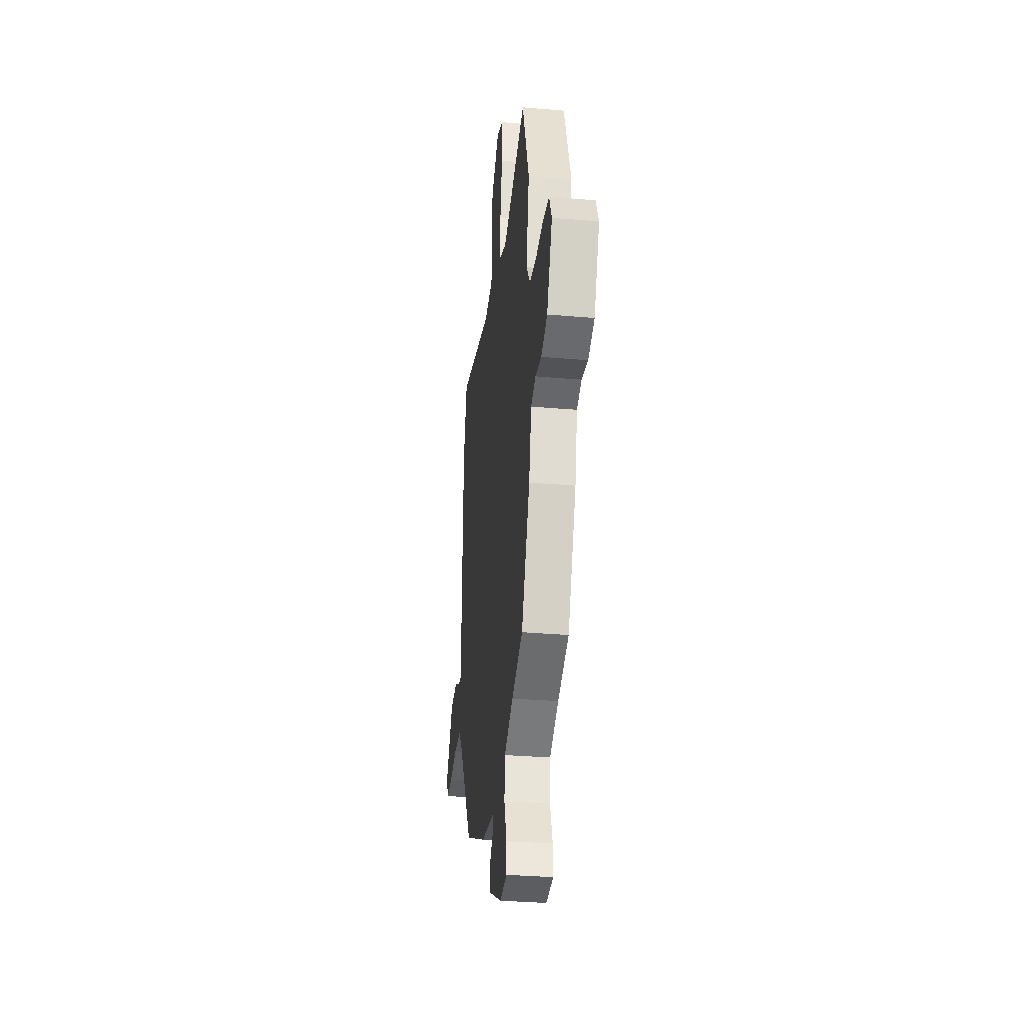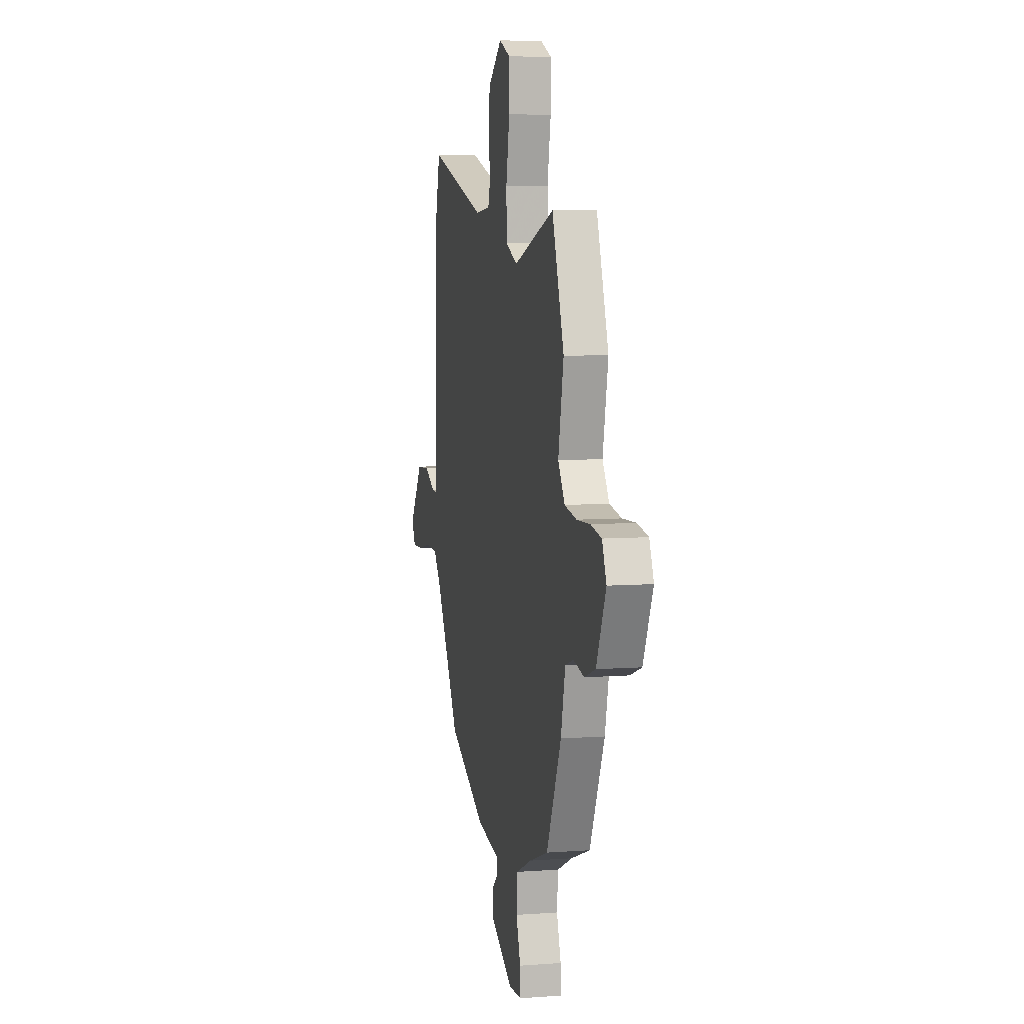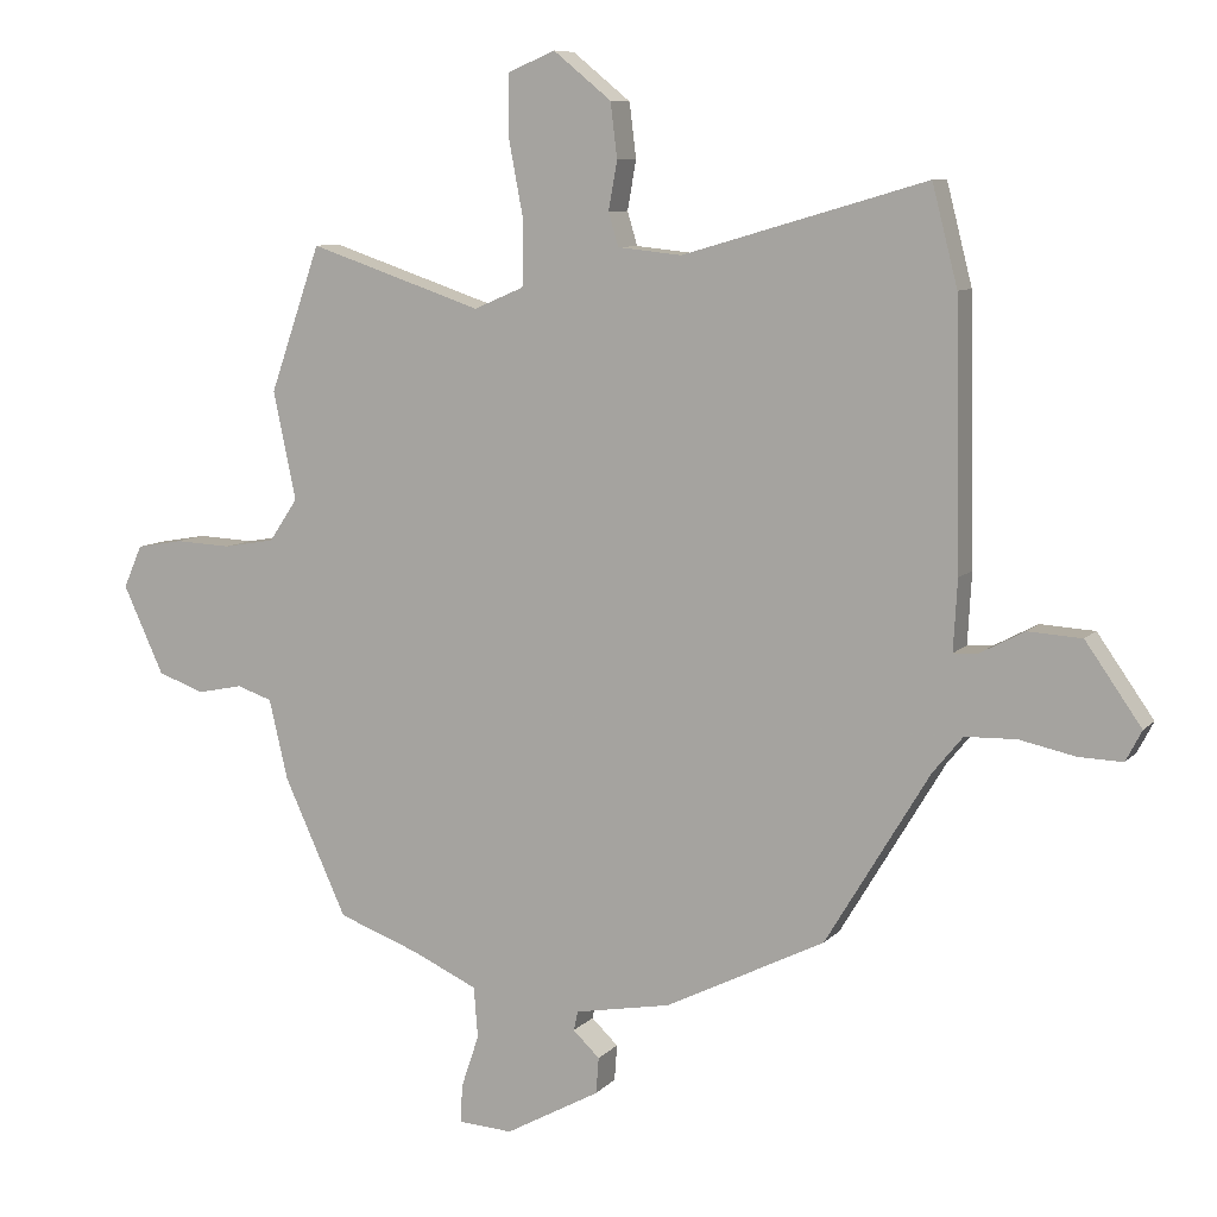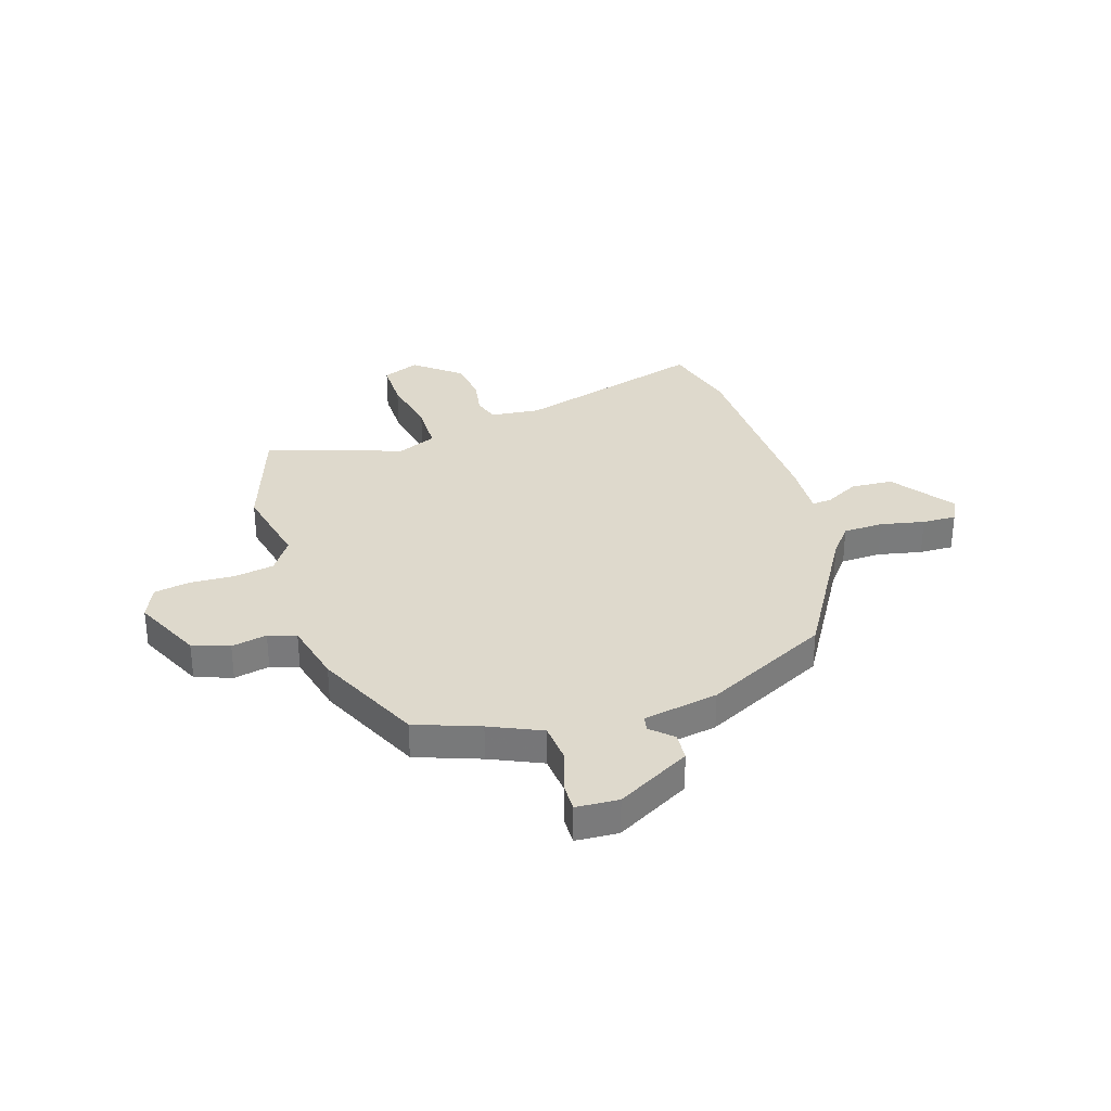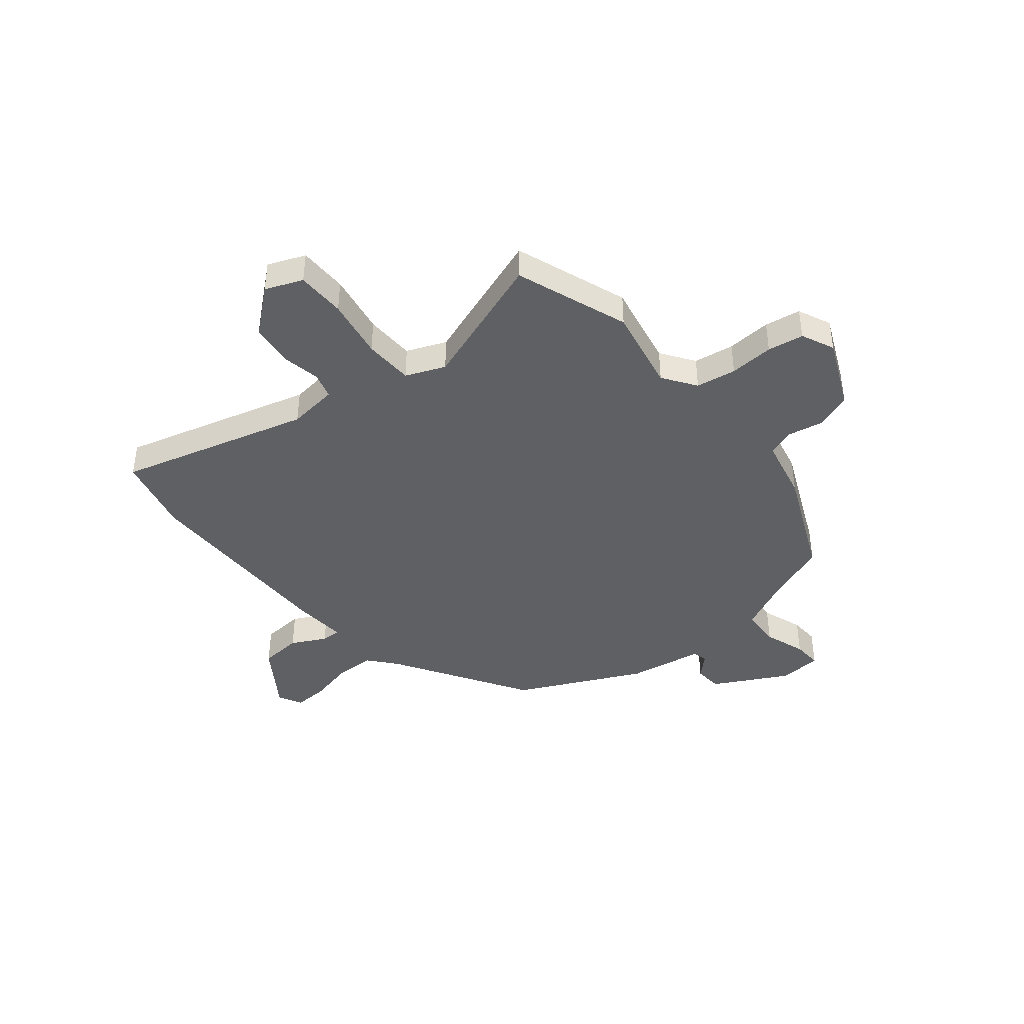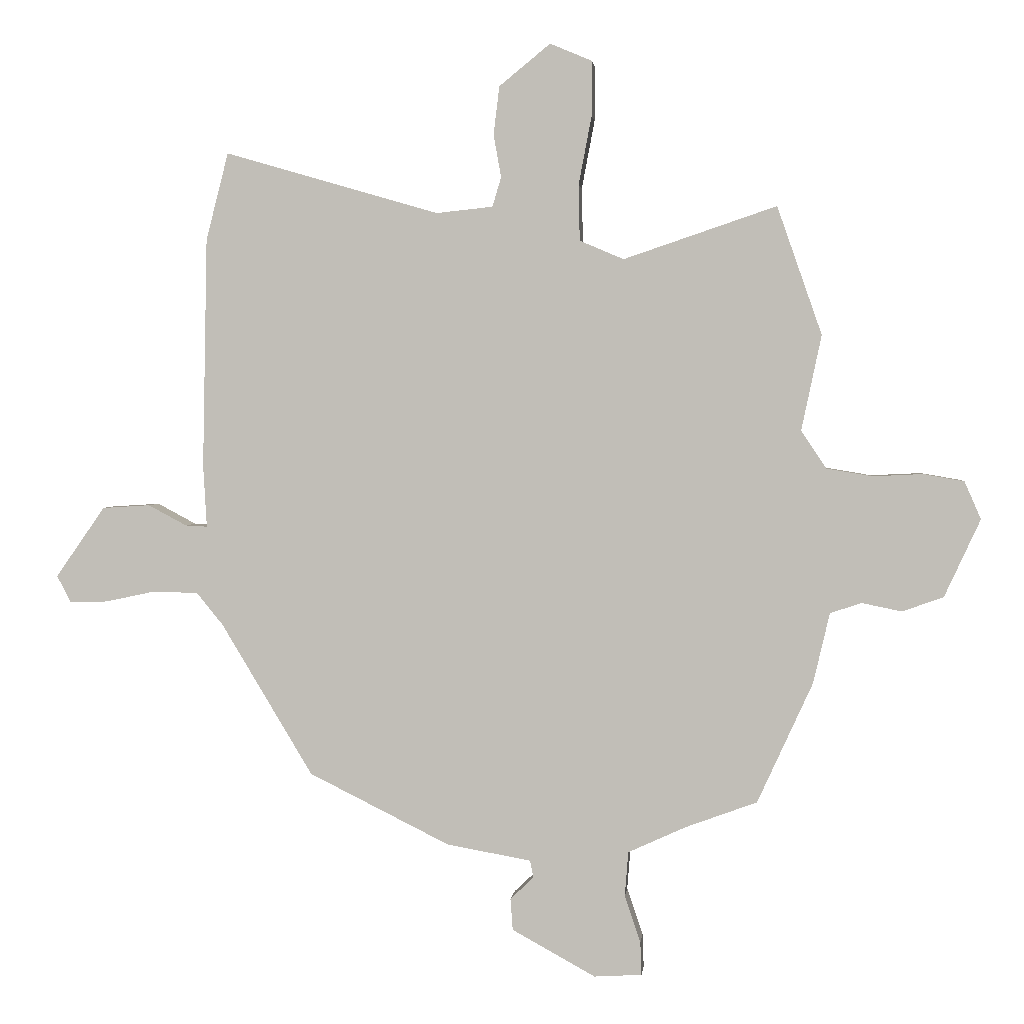
<metadata>
{"format":"obj","ext":"obj","renderer":"f3d","projection":"perspective","resolution":1024,"background":"white","views":[{"elev":-33.3,"azim":83.3,"up":"+Z"},{"elev":7.1,"azim":77.8,"up":"+Z"},{"elev":8.5,"azim":-157.0,"up":"+Z"},{"elev":32.1,"azim":162.0,"up":"+Y"},{"elev":-42.2,"azim":40.0,"up":"+Y"},{"elev":2.3,"azim":6.1,"up":"+Z"}]}
</metadata>
<code>
v -0.32 0.07 -0.43
v -0.476 0.07 -0.171
v -0.521 0.07 -0.116
v -0.598 0.07 -0.114
v -0.682 0.07 -0.132
v -0.747 0.07 -0.134
v -0.771 0.07 -0.088
v -0.687 0.07 0.032
v -0.606 0.07 0.037
v -0.54 0.07 0.002
v -0.503 0.07 0
v -0.509 0.07 0.106
v -0.501 0.07 0.498
v -0.463 0.07 0.647
v -0.098 0.07 0.541
v -0.002 0.07 0.551
v 0.013 0.07 0.601
v 0 0.07 0.674
v 0.01 0.07 0.756
v 0.097 0.07 0.827
v 0.168 0.07 0.797
v 0.168 0.07 0.703
v 0.146 0.07 0.587
v 0.148 0.07 0.492
v 0.223 0.07 0.46
v 0.483 0.07 0.548
v 0.559 0.07 0.33
v 0.525 0.07 0.168
v 0.568 0.07 0.104
v 0.645 0.07 0.091
v 0.73 0.07 0.095
v 0.799 0.07 0.083
v 0.827 0.07 0.019
v 0.766 0.07 -0.113
v 0.696 0.07 -0.138
v 0.628 0.07 -0.124
v 0.575 0.07 -0.142
v 0.547 0.07 -0.262
v 0.453 0.07 -0.467
v 0.331 0.07 -0.512
v 0.233 0.07 -0.557
v 0.227 0.07 -0.633
v 0.254 0.07 -0.713
v 0.256 0.07 -0.769
v 0.175 0.07 -0.774
v 0.033 0.07 -0.696
v 0.029 0.07 -0.642
v 0.069 0.07 -0.604
v 0.063 0.07 -0.575
v -0.081 0.07 -0.549
v -0.32 0 -0.43
v -0.476 0 -0.171
v -0.521 0 -0.116
v -0.598 0 -0.114
v -0.682 0 -0.132
v -0.747 0 -0.134
v -0.771 0 -0.088
v -0.687 0 0.032
v -0.606 0 0.037
v -0.54 0 0.002
v -0.503 0 0
v -0.509 0 0.106
v -0.501 0 0.498
v -0.463 0 0.647
v -0.098 0 0.541
v -0.002 0 0.551
v 0.013 0 0.601
v 0 0 0.674
v 0.01 0 0.756
v 0.097 0 0.827
v 0.168 0 0.797
v 0.168 0 0.703
v 0.146 0 0.587
v 0.148 0 0.492
v 0.223 0 0.46
v 0.483 0 0.548
v 0.559 0 0.33
v 0.525 0 0.168
v 0.568 0 0.104
v 0.645 0 0.091
v 0.73 0 0.095
v 0.799 0 0.083
v 0.827 0 0.019
v 0.766 0 -0.113
v 0.696 0 -0.138
v 0.628 0 -0.124
v 0.575 0 -0.142
v 0.547 0 -0.262
v 0.453 0 -0.467
v 0.331 0 -0.512
v 0.233 0 -0.557
v 0.227 0 -0.633
v 0.254 0 -0.713
v 0.256 0 -0.769
v 0.175 0 -0.774
v 0.033 0 -0.696
v 0.029 0 -0.642
v 0.069 0 -0.604
v 0.063 0 -0.575
v -0.081 0 -0.549
f 49 50 1 2
f 46 47 48
f 45 46 48
f 44 45 48
f 43 44 48
f 42 43 48
f 41 42 48 49
f 49 2 3
f 41 49 3
f 40 41 3
f 39 40 3
f 38 39 3
f 37 38 3
f 34 35 36
f 33 34 36
f 32 33 36
f 31 32 36
f 30 31 36
f 37 3 4
f 36 37 4
f 30 36 4
f 29 30 4
f 25 26 27 28
f 28 29 4
f 25 28 4
f 24 25 4
f 21 22 23
f 20 21 23
f 19 20 23
f 18 19 23
f 17 18 23
f 16 17 23 24
f 15 16 24
f 13 14 15
f 12 13 15
f 11 12 15
f 11 15 24
f 8 9 10
f 7 8 10
f 6 7 10
f 5 6 10
f 4 5 10
f 4 10 11
f 4 11 24
f 52 51 100 99
f 98 97 96
f 98 96 95
f 98 95 94
f 98 94 93
f 98 93 92
f 99 98 92 91
f 53 52 99
f 53 99 91
f 53 91 90
f 53 90 89
f 53 89 88
f 53 88 87
f 86 85 84
f 86 84 83
f 86 83 82
f 86 82 81
f 86 81 80
f 54 53 87
f 54 87 86
f 54 86 80
f 54 80 79
f 78 77 76 75
f 54 79 78
f 54 78 75
f 54 75 74
f 73 72 71
f 73 71 70
f 73 70 69
f 73 69 68
f 73 68 67
f 74 73 67 66
f 74 66 65
f 65 64 63
f 65 63 62
f 65 62 61
f 74 65 61
f 60 59 58
f 60 58 57
f 60 57 56
f 60 56 55
f 60 55 54
f 61 60 54
f 74 61 54
f 1 51 52 2
f 2 52 53 3
f 3 53 54 4
f 4 54 55 5
f 5 55 56 6
f 6 56 57 7
f 7 57 58 8
f 8 58 59 9
f 9 59 60 10
f 10 60 61 11
f 11 61 62 12
f 12 62 63 13
f 13 63 64 14
f 14 64 65 15
f 15 65 66 16
f 16 66 67 17
f 17 67 68 18
f 18 68 69 19
f 19 69 70 20
f 20 70 71 21
f 21 71 72 22
f 22 72 73 23
f 23 73 74 24
f 24 74 75 25
f 25 75 76 26
f 26 76 77 27
f 27 77 78 28
f 28 78 79 29
f 29 79 80 30
f 30 80 81 31
f 31 81 82 32
f 32 82 83 33
f 33 83 84 34
f 34 84 85 35
f 35 85 86 36
f 36 86 87 37
f 37 87 88 38
f 38 88 89 39
f 39 89 90 40
f 40 90 91 41
f 41 91 92 42
f 42 92 93 43
f 43 93 94 44
f 44 94 95 45
f 45 95 96 46
f 46 96 97 47
f 47 97 98 48
f 48 98 99 49
f 49 99 100 50
f 50 100 51 1

</code>
